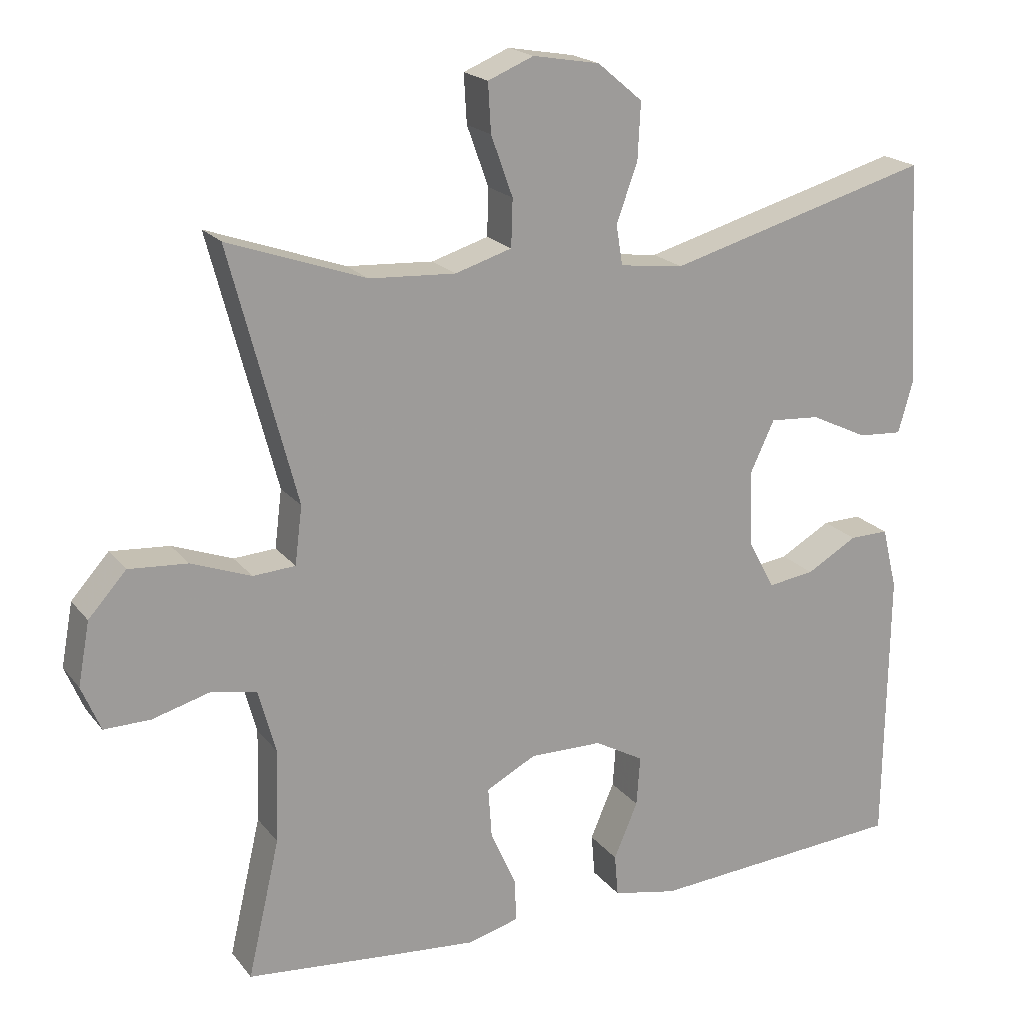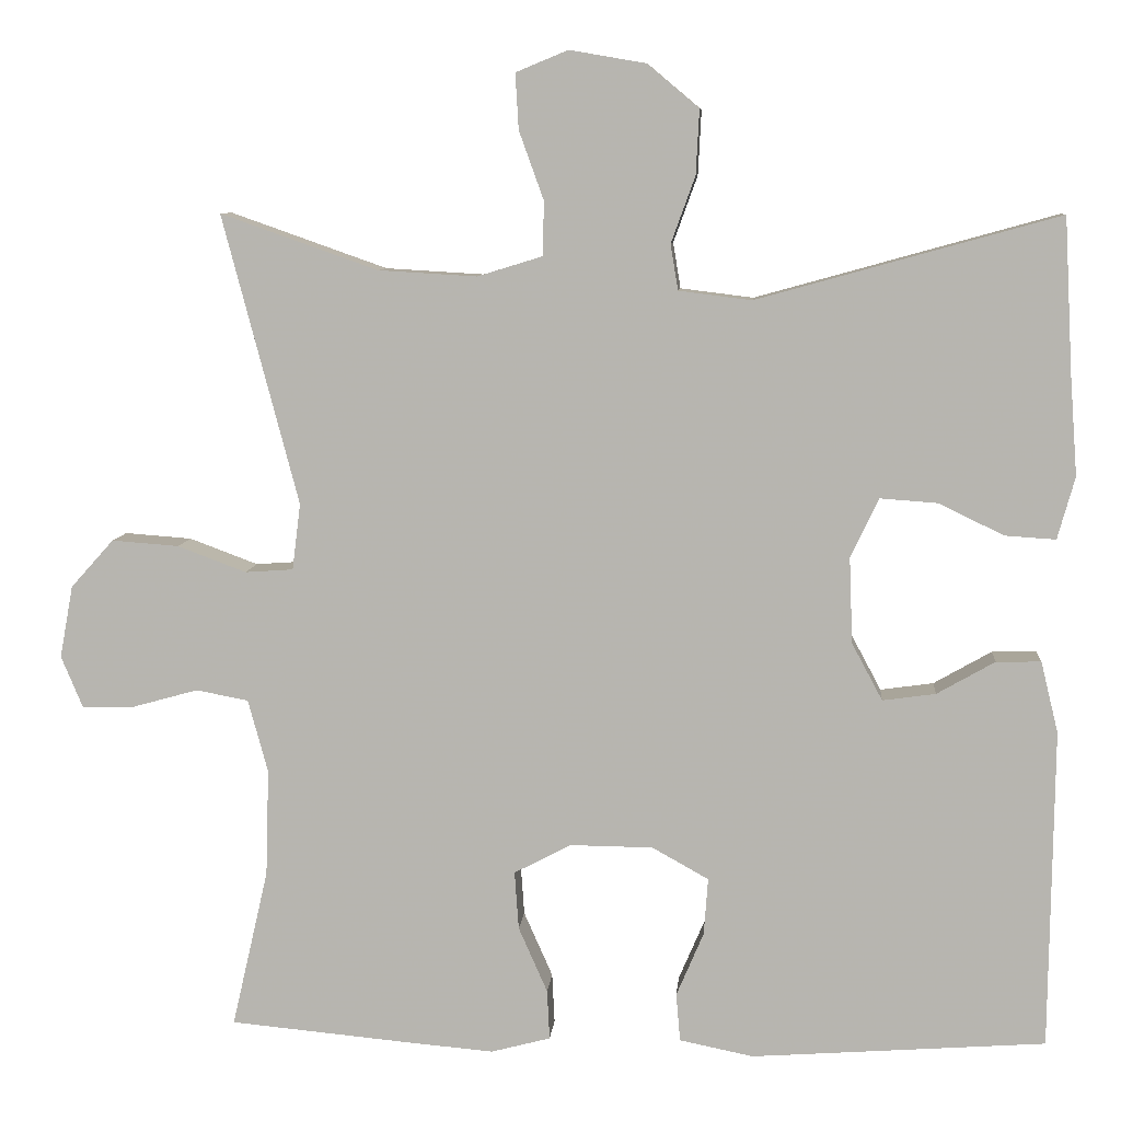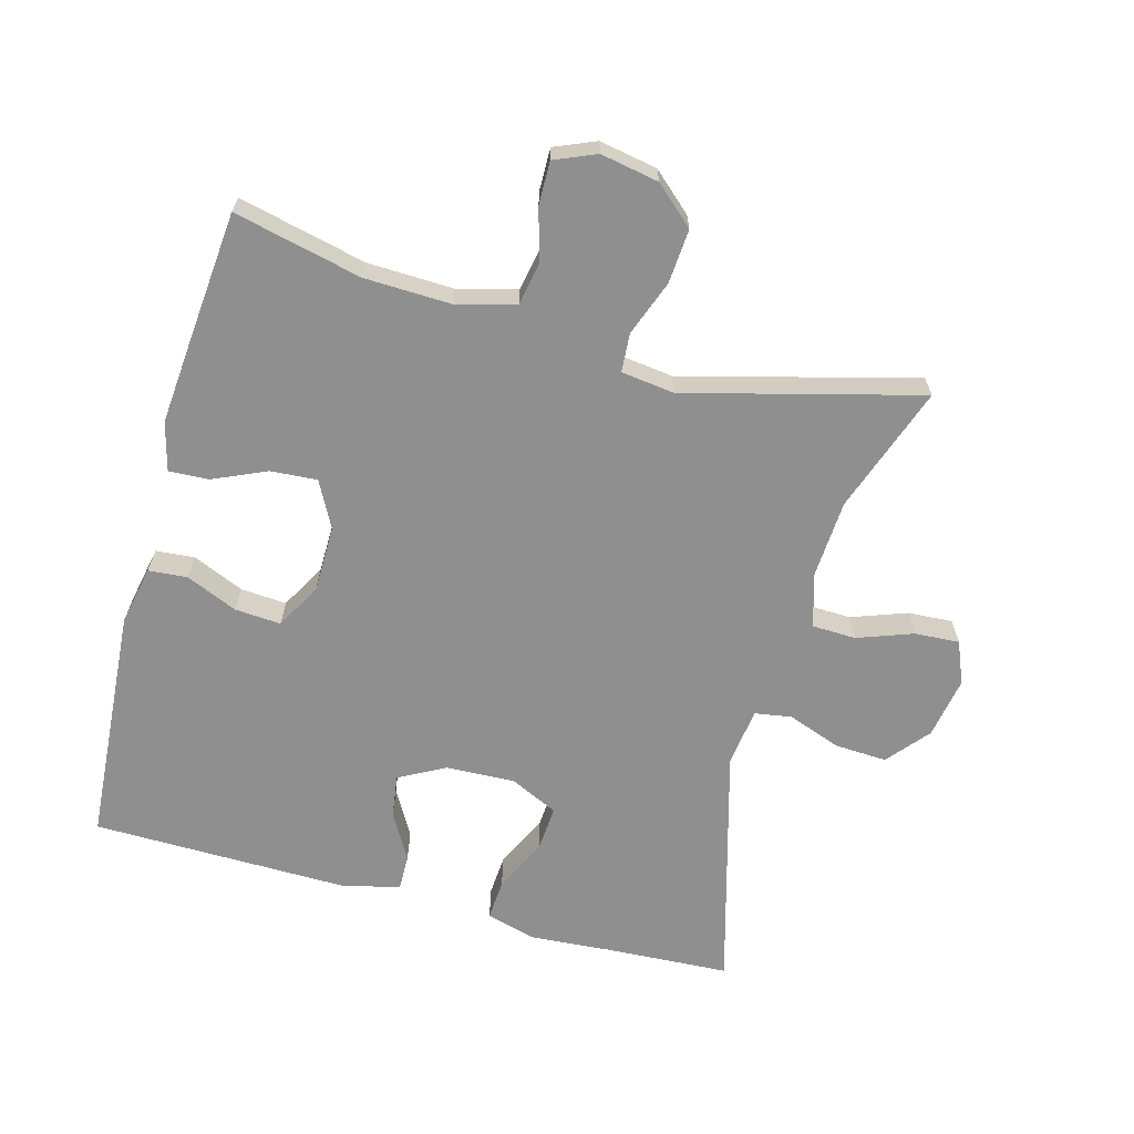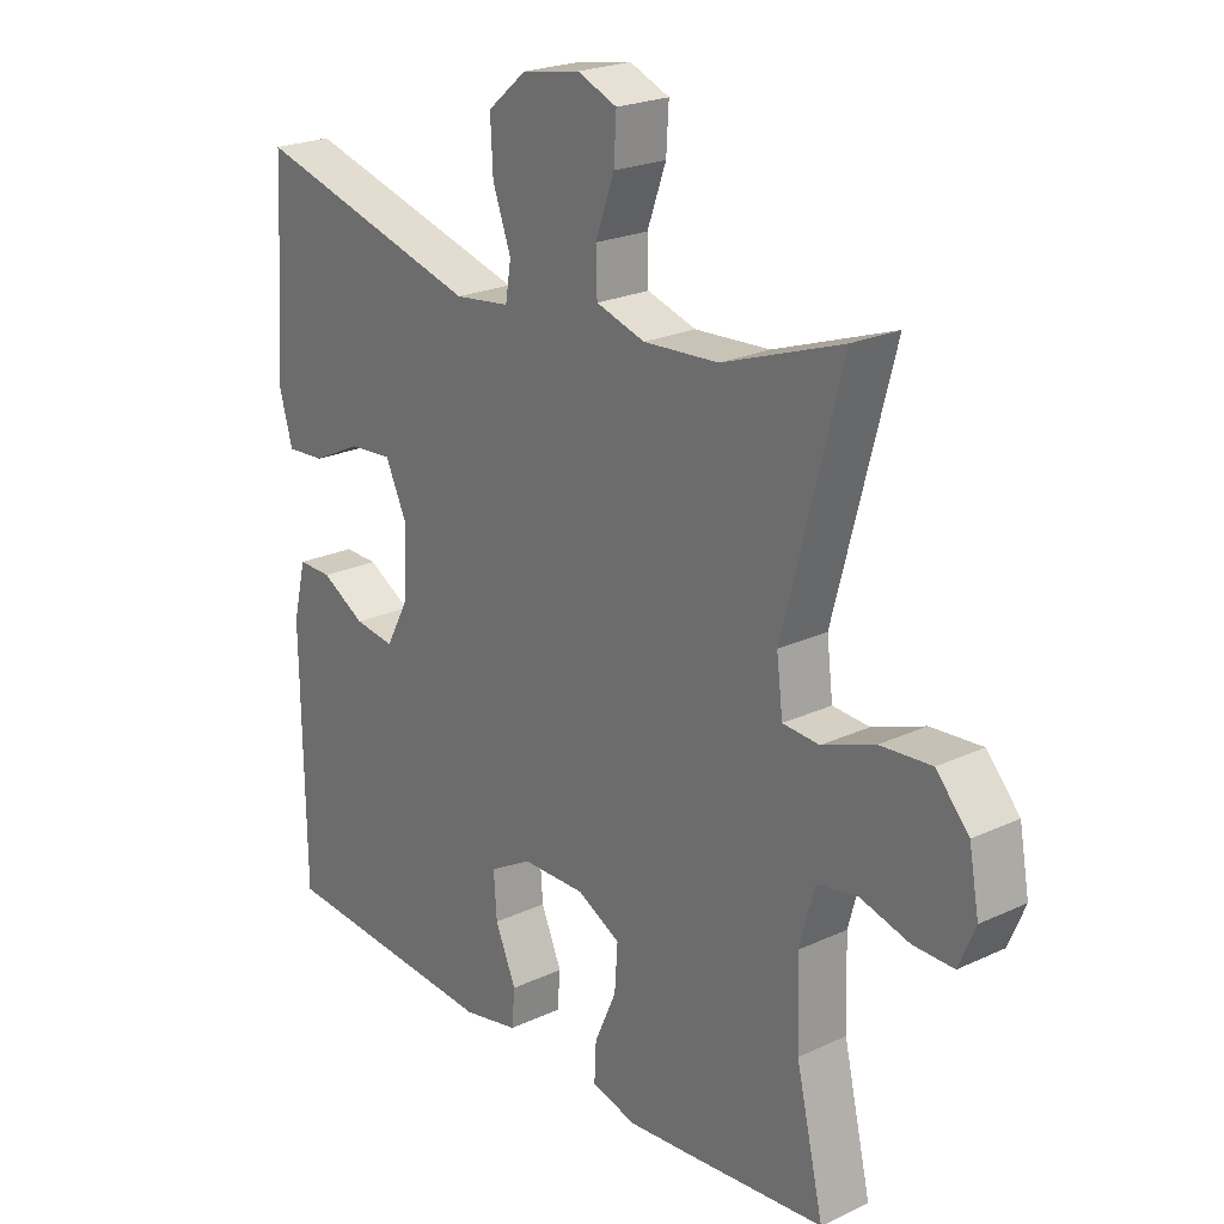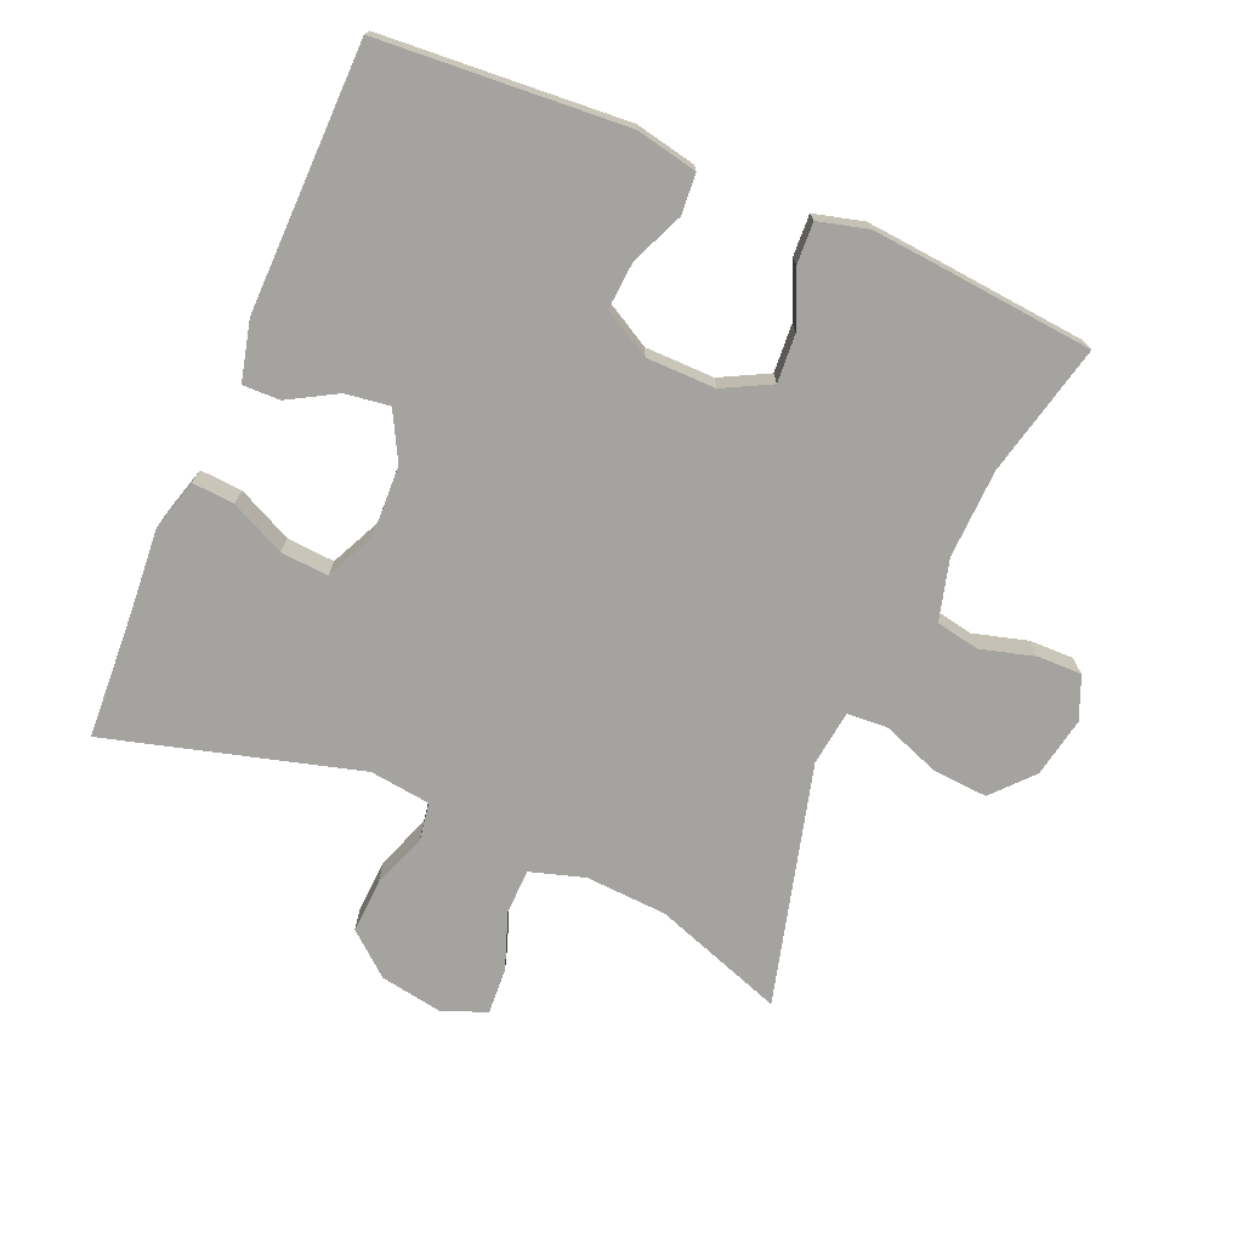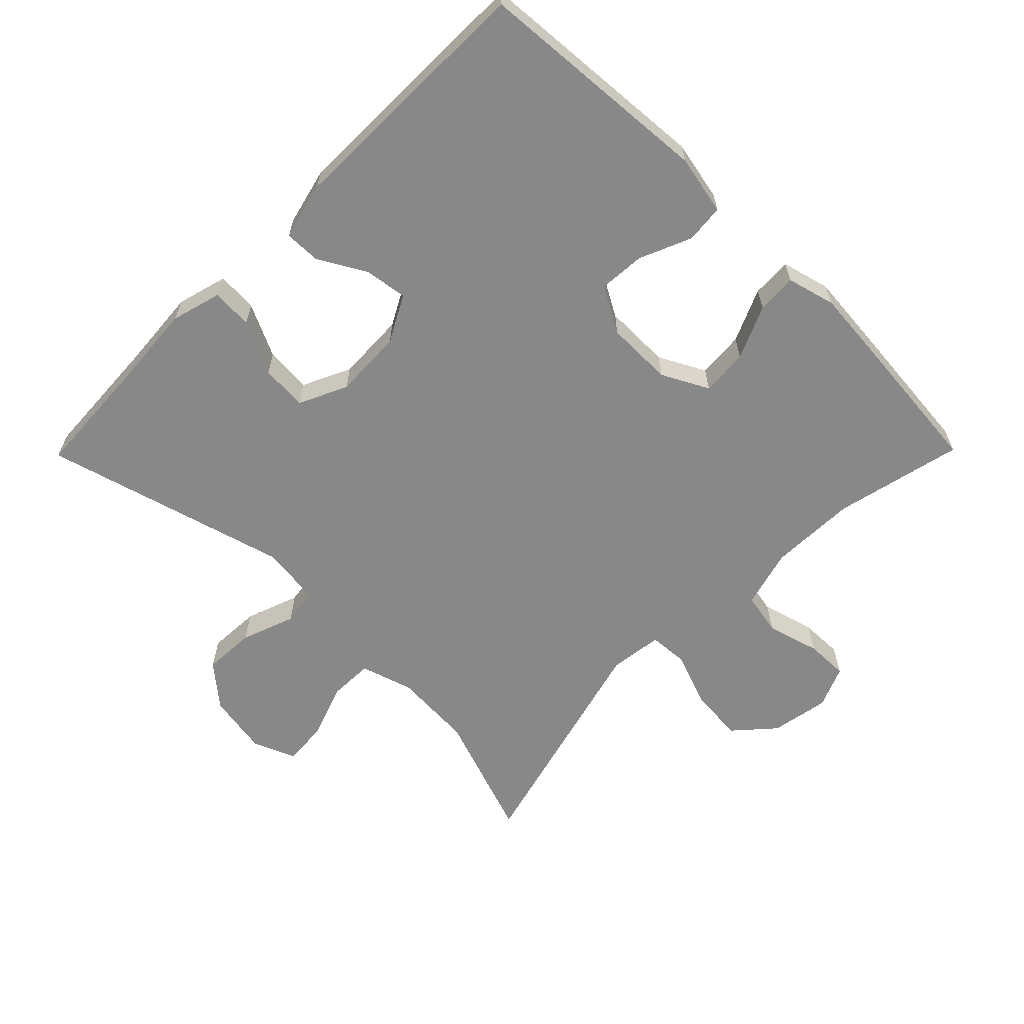
<metadata>
{"format":"obj","ext":"obj","renderer":"f3d","projection":"perspective","resolution":1024,"background":"white","views":[{"elev":19.6,"azim":-26.4,"up":"+Z"},{"elev":8.0,"azim":4.9,"up":"+Z"},{"elev":-65.4,"azim":-105.3,"up":"+Y"},{"elev":22.6,"azim":-128.8,"up":"+Z"},{"elev":-72.9,"azim":156.8,"up":"+Y"},{"elev":-62.7,"azim":135.4,"up":"+Y"}]}
</metadata>
<code>
v -0.5 0.07 0.5
v -0.31 0.07 0.433
v -0.191 0.07 0.426
v -0.113 0.07 0.45
v -0.111 0.07 0.515
v -0.141 0.07 0.598
v -0.145 0.07 0.665
v -0.082 0.07 0.691
v 0.01 0.07 0.675
v 0.072 0.07 0.623
v 0.068 0.07 0.545
v 0.039 0.07 0.465
v 0.048 0.07 0.41
v 0.136 0.07 0.399
v 0.5 0.07 0.5
v 0.51 0.07 0.314
v 0.519 0.07 0.193
v 0.498 0.07 0.118
v 0.437 0.07 0.122
v 0.358 0.07 0.16
v 0.289 0.07 0.165
v 0.255 0.07 0.093
v 0.259 0.07 -0.01
v 0.296 0.07 -0.079
v 0.36 0.07 -0.07
v 0.43 0.07 -0.03
v 0.484 0.07 -0.029
v 0.505 0.07 -0.115
v 0.5 0.07 -0.5
v 0.145 0.07 -0.526
v 0.056 0.07 -0.508
v 0.051 0.07 -0.45
v 0.084 0.07 -0.373
v 0.089 0.07 -0.304
v 0.021 0.07 -0.266
v -0.079 0.07 -0.265
v -0.148 0.07 -0.301
v -0.143 0.07 -0.371
v -0.108 0.07 -0.45
v -0.105 0.07 -0.51
v -0.177 0.07 -0.529
v -0.293 0.07 -0.519
v -0.5 0.07 -0.5
v -0.456 0.07 -0.309
v -0.452 0.07 -0.18
v -0.476 0.07 -0.092
v -0.539 0.07 -0.08
v -0.618 0.07 -0.102
v -0.682 0.07 -0.103
v -0.708 0.07 -0.041
v -0.692 0.07 0.046
v -0.64 0.07 0.104
v -0.559 0.07 0.098
v -0.476 0.07 0.067
v -0.418 0.07 0.071
v -0.408 0.07 0.151
v -0.5 0 0.5
v -0.31 0 0.433
v -0.191 0 0.426
v -0.113 0 0.45
v -0.111 0 0.515
v -0.141 0 0.598
v -0.145 0 0.665
v -0.082 0 0.691
v 0.01 0 0.675
v 0.072 0 0.623
v 0.068 0 0.545
v 0.039 0 0.465
v 0.048 0 0.41
v 0.136 0 0.399
v 0.5 0 0.5
v 0.51 0 0.314
v 0.519 0 0.193
v 0.498 0 0.118
v 0.437 0 0.122
v 0.358 0 0.16
v 0.289 0 0.165
v 0.255 0 0.093
v 0.259 0 -0.01
v 0.296 0 -0.079
v 0.36 0 -0.07
v 0.43 0 -0.03
v 0.484 0 -0.029
v 0.505 0 -0.115
v 0.5 0 -0.5
v 0.145 0 -0.526
v 0.056 0 -0.508
v 0.051 0 -0.45
v 0.084 0 -0.373
v 0.089 0 -0.304
v 0.021 0 -0.266
v -0.079 0 -0.265
v -0.148 0 -0.301
v -0.143 0 -0.371
v -0.108 0 -0.45
v -0.105 0 -0.51
v -0.177 0 -0.529
v -0.293 0 -0.519
v -0.5 0 -0.5
v -0.456 0 -0.309
v -0.452 0 -0.18
v -0.476 0 -0.092
v -0.539 0 -0.08
v -0.618 0 -0.102
v -0.682 0 -0.103
v -0.708 0 -0.041
v -0.692 0 0.046
v -0.64 0 0.104
v -0.559 0 0.098
v -0.476 0 0.067
v -0.418 0 0.071
v -0.408 0 0.151
f 52 53 54
f 51 52 54
f 50 51 54
f 49 50 54
f 48 49 54
f 47 48 54
f 46 47 54 55
f 45 46 55
f 44 45 55
f 42 43 44
f 41 42 44
f 40 41 44
f 39 40 44
f 38 39 44
f 44 55 56
f 38 44 56
f 37 38 56
f 31 32 33
f 30 31 33
f 29 30 33
f 28 29 33
f 27 28 33
f 26 27 33
f 25 26 33
f 24 25 33 34
f 23 24 34 35
f 18 19 20
f 17 18 20
f 16 17 20
f 16 20 21
f 15 16 21
f 14 15 21
f 13 14 21 22
f 10 11 12
f 9 10 12
f 8 9 12
f 7 8 12
f 6 7 12
f 5 6 12
f 4 5 12 13
f 23 35 36
f 22 23 36
f 13 22 36
f 4 13 36
f 3 4 36
f 36 37 56
f 3 36 56
f 2 3 56
f 1 2 56
f 110 109 108
f 110 108 107
f 110 107 106
f 110 106 105
f 110 105 104
f 110 104 103
f 111 110 103 102
f 111 102 101
f 111 101 100
f 100 99 98
f 100 98 97
f 100 97 96
f 100 96 95
f 100 95 94
f 112 111 100
f 112 100 94
f 112 94 93
f 89 88 87
f 89 87 86
f 89 86 85
f 89 85 84
f 89 84 83
f 89 83 82
f 89 82 81
f 90 89 81 80
f 91 90 80 79
f 76 75 74
f 76 74 73
f 76 73 72
f 77 76 72
f 77 72 71
f 77 71 70
f 78 77 70 69
f 68 67 66
f 68 66 65
f 68 65 64
f 68 64 63
f 68 63 62
f 68 62 61
f 69 68 61 60
f 92 91 79
f 92 79 78
f 92 78 69
f 92 69 60
f 92 60 59
f 112 93 92
f 112 92 59
f 112 59 58
f 112 58 57
f 1 57 58 2
f 2 58 59 3
f 3 59 60 4
f 4 60 61 5
f 5 61 62 6
f 6 62 63 7
f 7 63 64 8
f 8 64 65 9
f 9 65 66 10
f 10 66 67 11
f 11 67 68 12
f 12 68 69 13
f 13 69 70 14
f 14 70 71 15
f 15 71 72 16
f 16 72 73 17
f 17 73 74 18
f 18 74 75 19
f 19 75 76 20
f 20 76 77 21
f 21 77 78 22
f 22 78 79 23
f 23 79 80 24
f 24 80 81 25
f 25 81 82 26
f 26 82 83 27
f 27 83 84 28
f 28 84 85 29
f 29 85 86 30
f 30 86 87 31
f 31 87 88 32
f 32 88 89 33
f 33 89 90 34
f 34 90 91 35
f 35 91 92 36
f 36 92 93 37
f 37 93 94 38
f 38 94 95 39
f 39 95 96 40
f 40 96 97 41
f 41 97 98 42
f 42 98 99 43
f 43 99 100 44
f 44 100 101 45
f 45 101 102 46
f 46 102 103 47
f 47 103 104 48
f 48 104 105 49
f 49 105 106 50
f 50 106 107 51
f 51 107 108 52
f 52 108 109 53
f 53 109 110 54
f 54 110 111 55
f 55 111 112 56
f 56 112 57 1

</code>
